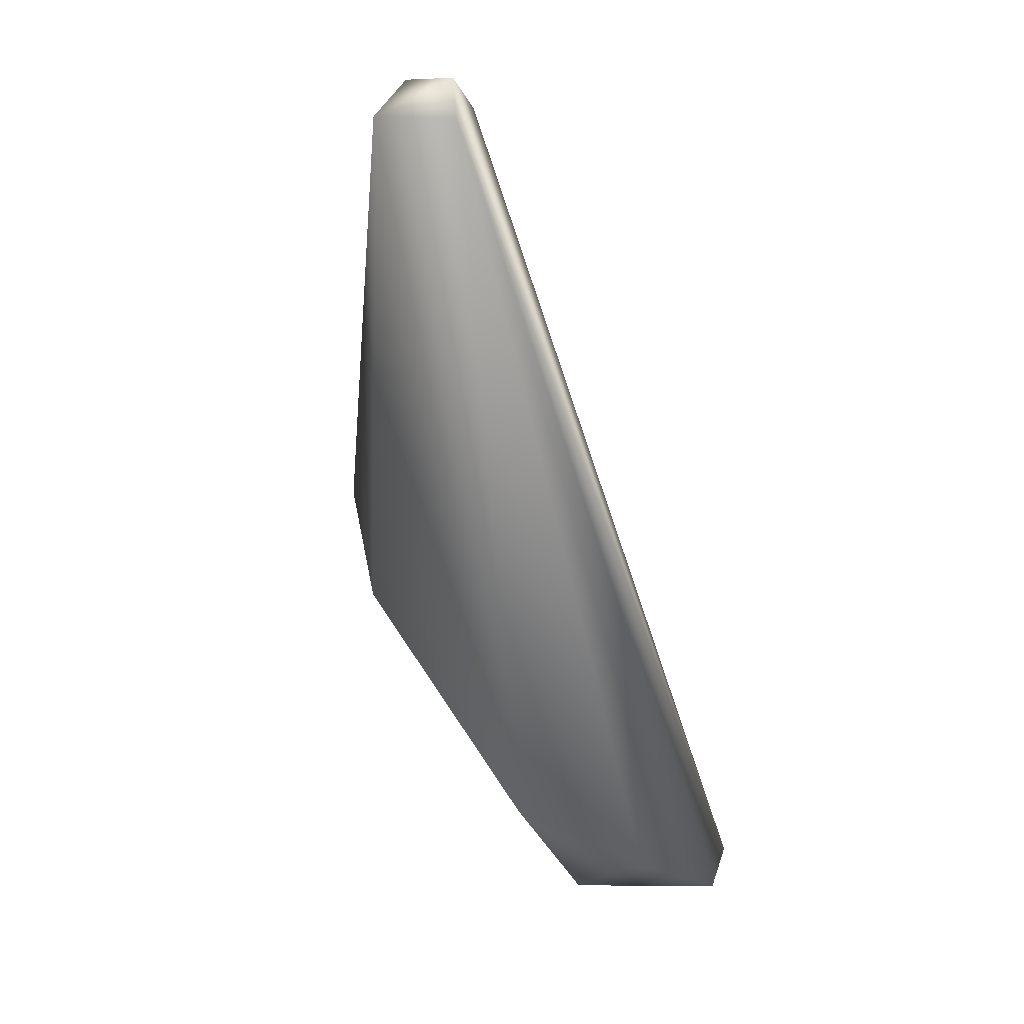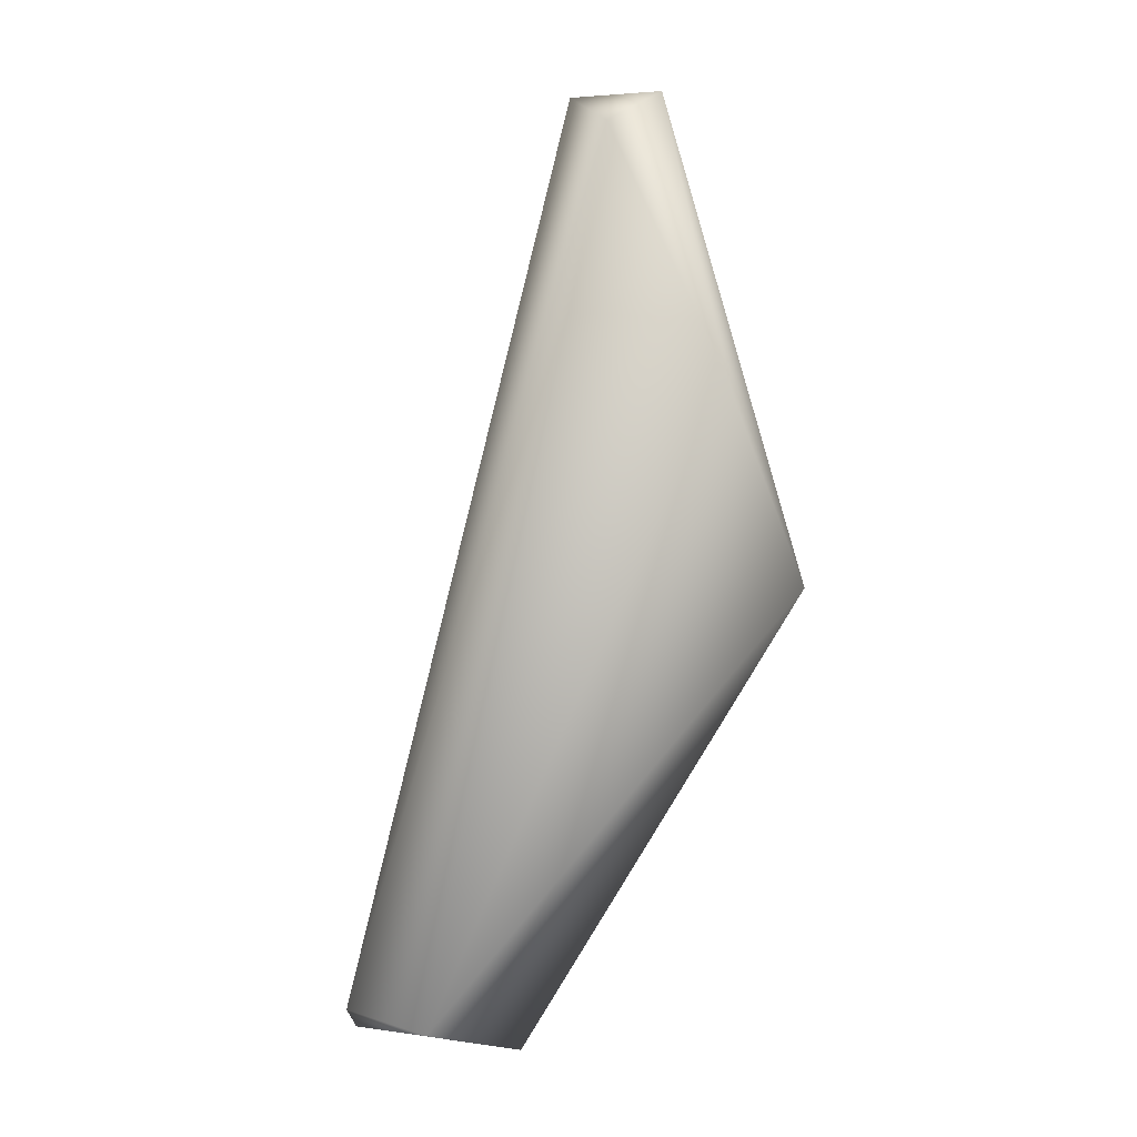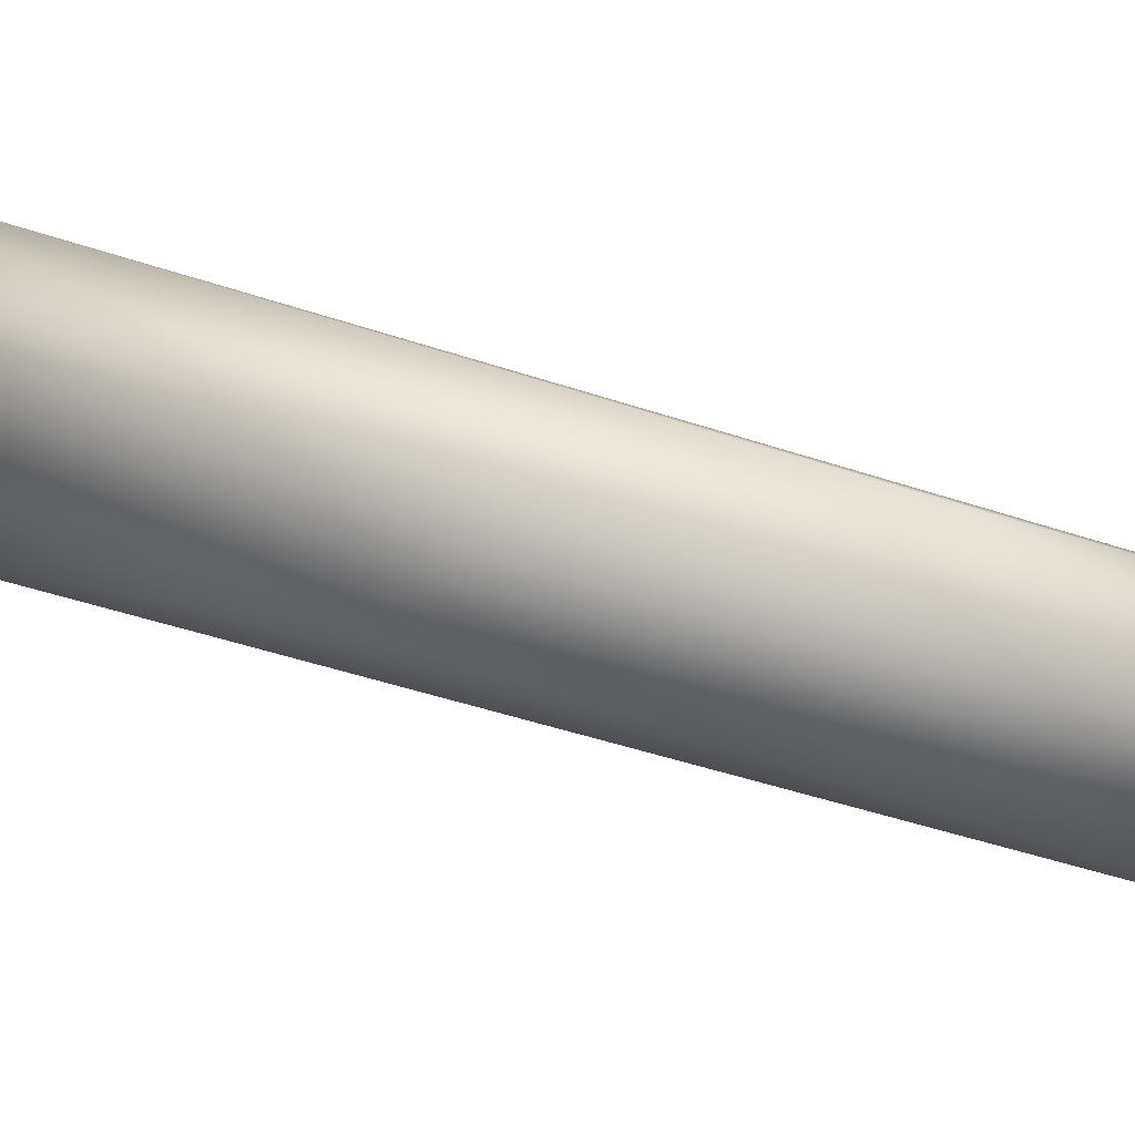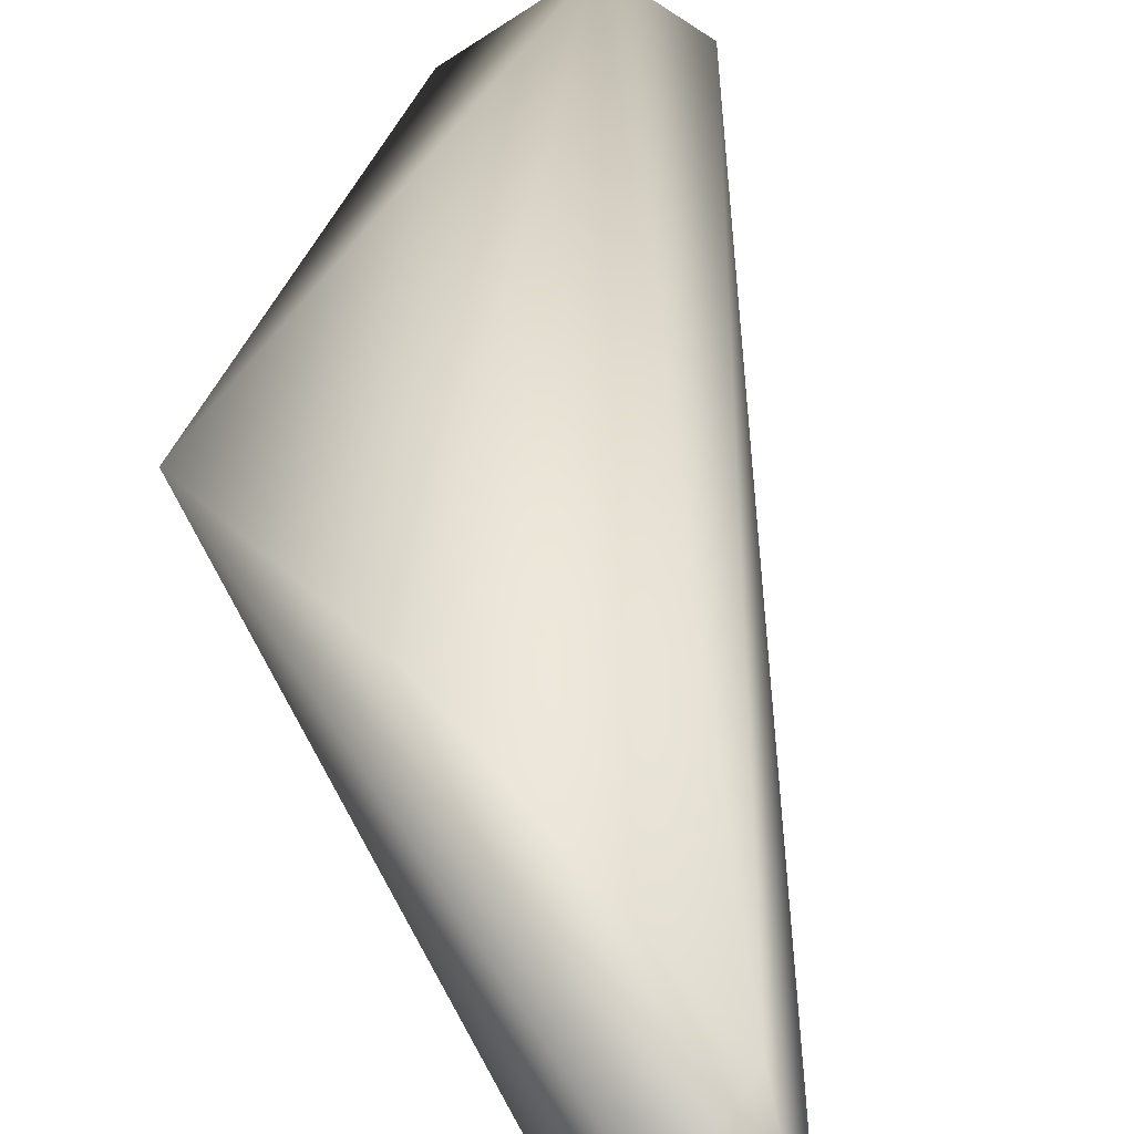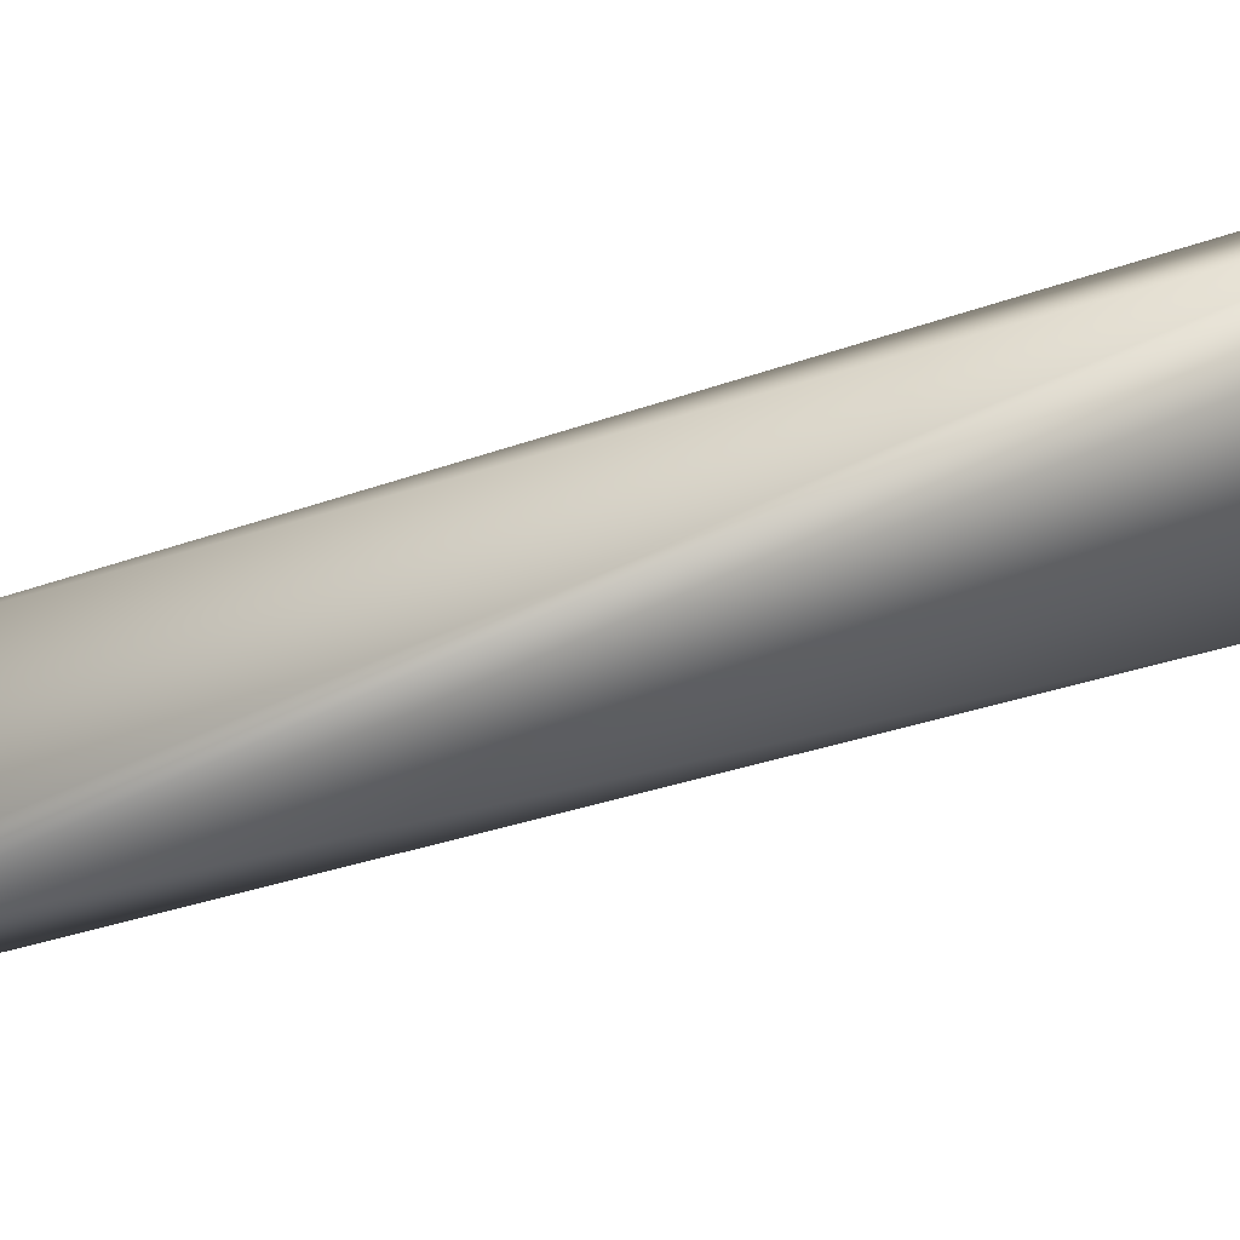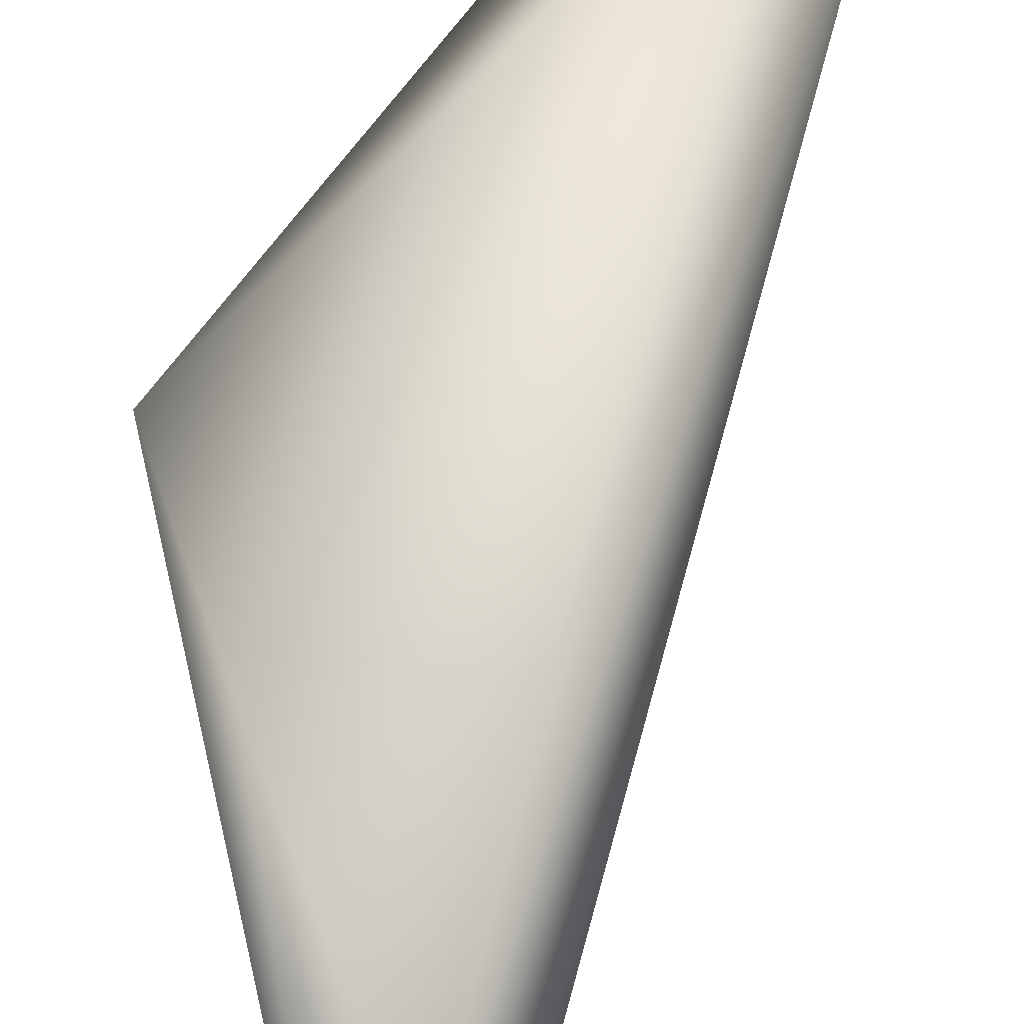
<metadata>
{"format":"obj","ext":"obj","renderer":"f3d","projection":"perspective","resolution":1024,"background":"white","views":[{"elev":9.0,"azim":15.8,"up":"+Z"},{"elev":12.3,"azim":177.5,"up":"+Z"},{"elev":16.6,"azim":-89.1,"up":"+Y"},{"elev":29.1,"azim":-16.7,"up":"+Y"},{"elev":-24.1,"azim":88.1,"up":"+Y"},{"elev":54.6,"azim":1.4,"up":"+Y"}]}
</metadata>
<code>
v 14.25 3.014 -29.99
v 24.09 2.079 -28.69
v 19.76 7.768 -26.79
v 10.9 -14.87 23.33
v 24.09 2.079 -28.69
v 19.93 -2.124 -26.15
v 10.9 -14.87 23.33
v 24.5 4.189 -26.66
v 24.09 2.079 -28.69
v 10.9 -14.87 23.33
v 10.55 -14.36 25.7
v 24.5 4.189 -26.66
v 24.5 4.189 -26.66
v 10.55 -14.36 25.7
v 8.846 -4.631 24.42
v 5.372 -7.853 26.08
v -2.281 2.178 -1.986
v 2.438 1.009 10.38
v 5.372 -7.853 26.08
v 5.514 -14.33 23.52
v -2.281 2.178 -1.986
v 0.7719 -2.36 -8.36
v -2.281 2.178 -1.986
v 5.514 -14.33 23.52
v 0.7719 -2.36 -8.36
v 14.25 3.014 -29.99
v -2.281 2.178 -1.986
v 0.7719 -2.36 -8.36
v 11.64 -3.763 -22.56
v 14.25 3.014 -29.99
v 10.9 -14.87 23.33
v 5.514 -14.33 23.52
v 10.55 -14.36 25.7
v 10.9 -14.87 23.33
v 11.64 -3.763 -22.56
v 5.514 -14.33 23.52
v 0.7719 -2.36 -8.36
v 5.514 -14.33 23.52
v 11.64 -3.763 -22.56
v 10.9 -14.87 23.33
v 19.93 -2.124 -26.15
v 11.64 -3.763 -22.56
v 19.93 -2.124 -26.15
v 14.25 3.014 -29.99
v 11.64 -3.763 -22.56
v 19.93 -2.124 -26.15
v 24.09 2.079 -28.69
v 14.25 3.014 -29.99
v 5.372 -7.853 26.08
v 8.846 -4.631 24.42
v 10.55 -14.36 25.7
v 5.372 -7.853 26.08
v 10.55 -14.36 25.7
v 5.514 -14.33 23.52
v 5.372 -7.853 26.08
v 2.438 1.009 10.38
v 8.846 -4.631 24.42
v 2.438 1.009 10.38
v 19.76 7.768 -26.79
v 8.846 -4.631 24.42
v 24.5 4.189 -26.66
v 8.846 -4.631 24.42
v 19.76 7.768 -26.79
v 24.5 4.189 -26.66
v 19.76 7.768 -26.79
v 24.09 2.079 -28.69
v 2.438 1.009 10.38
v -2.281 2.178 -1.986
v 19.76 7.768 -26.79
v 14.25 3.014 -29.99
v 19.76 7.768 -26.79
v -2.281 2.178 -1.986
g mtl_nt_2020_manne_fem01_dress1
f 3 2 1
f 6 5 4
f 9 8 7
f 12 11 10
f 15 14 13
f 18 17 16
f 21 20 19
f 24 23 22
f 27 26 25
f 30 29 28
f 33 32 31
f 36 35 34
f 39 38 37
f 42 41 40
f 45 44 43
f 48 47 46
f 51 50 49
f 54 53 52
f 57 56 55
f 60 59 58
f 63 62 61
f 66 65 64
f 69 68 67
f 72 71 70

</code>
